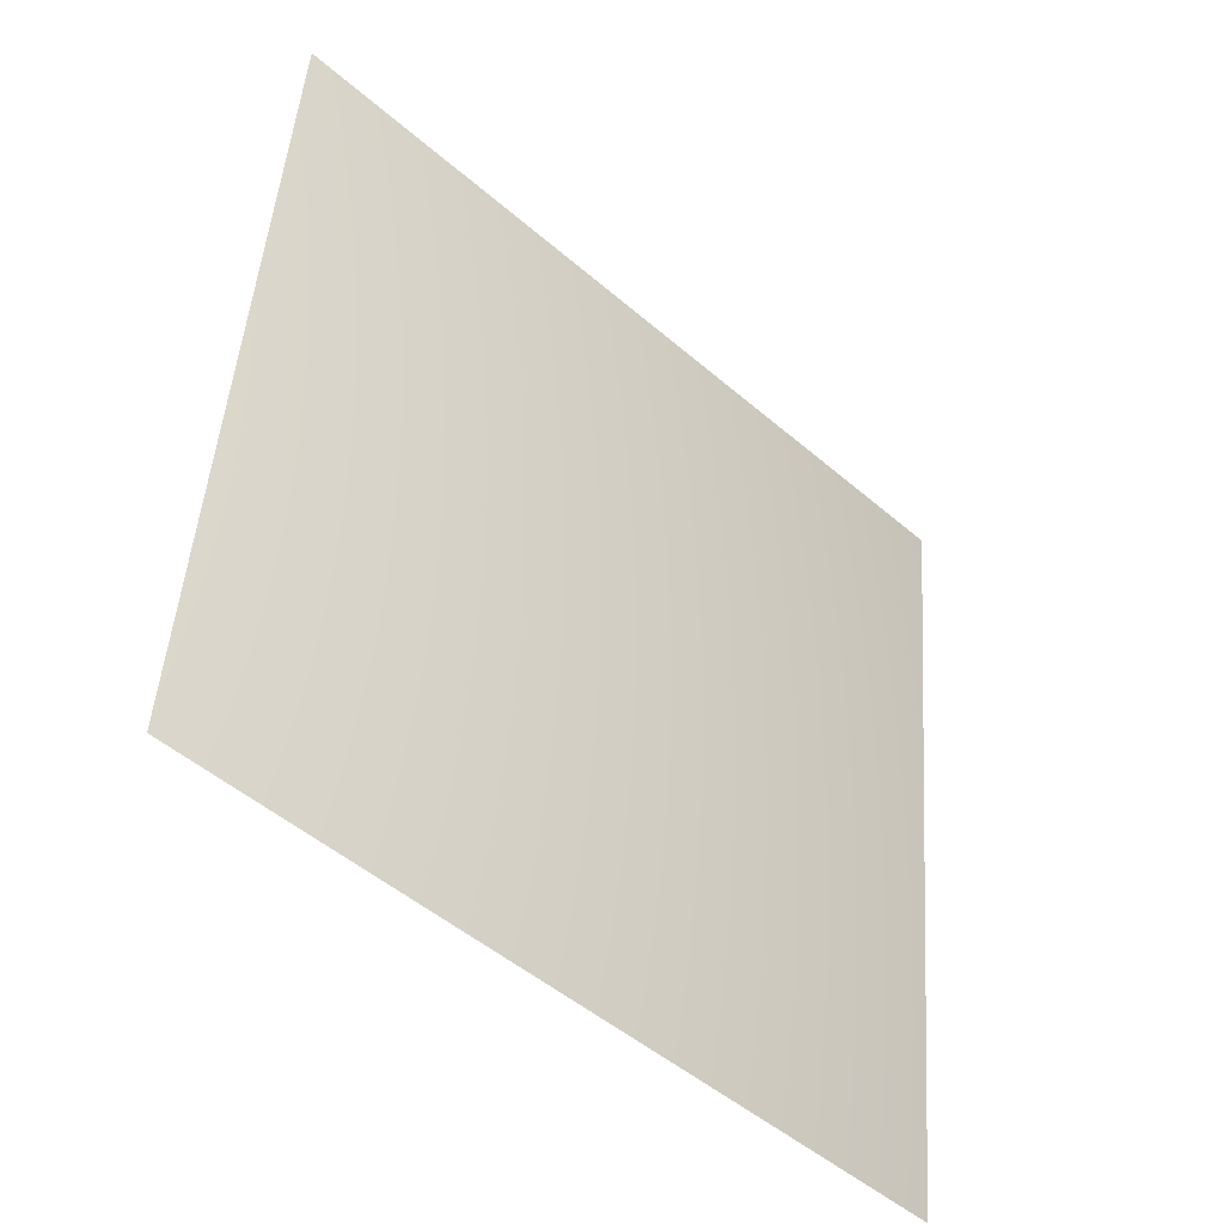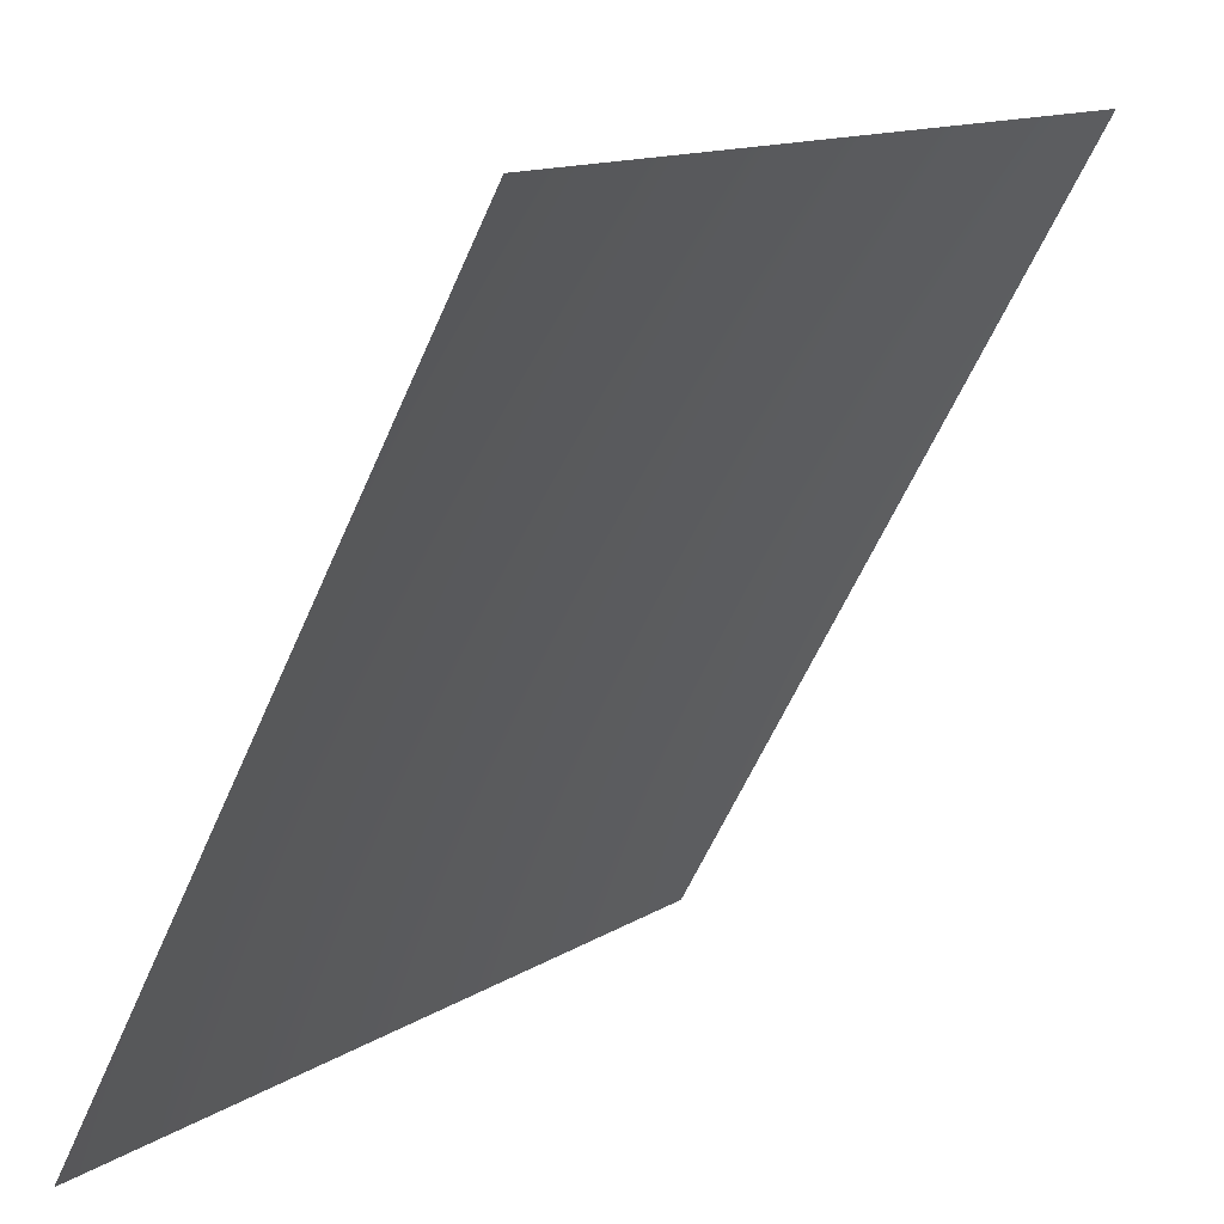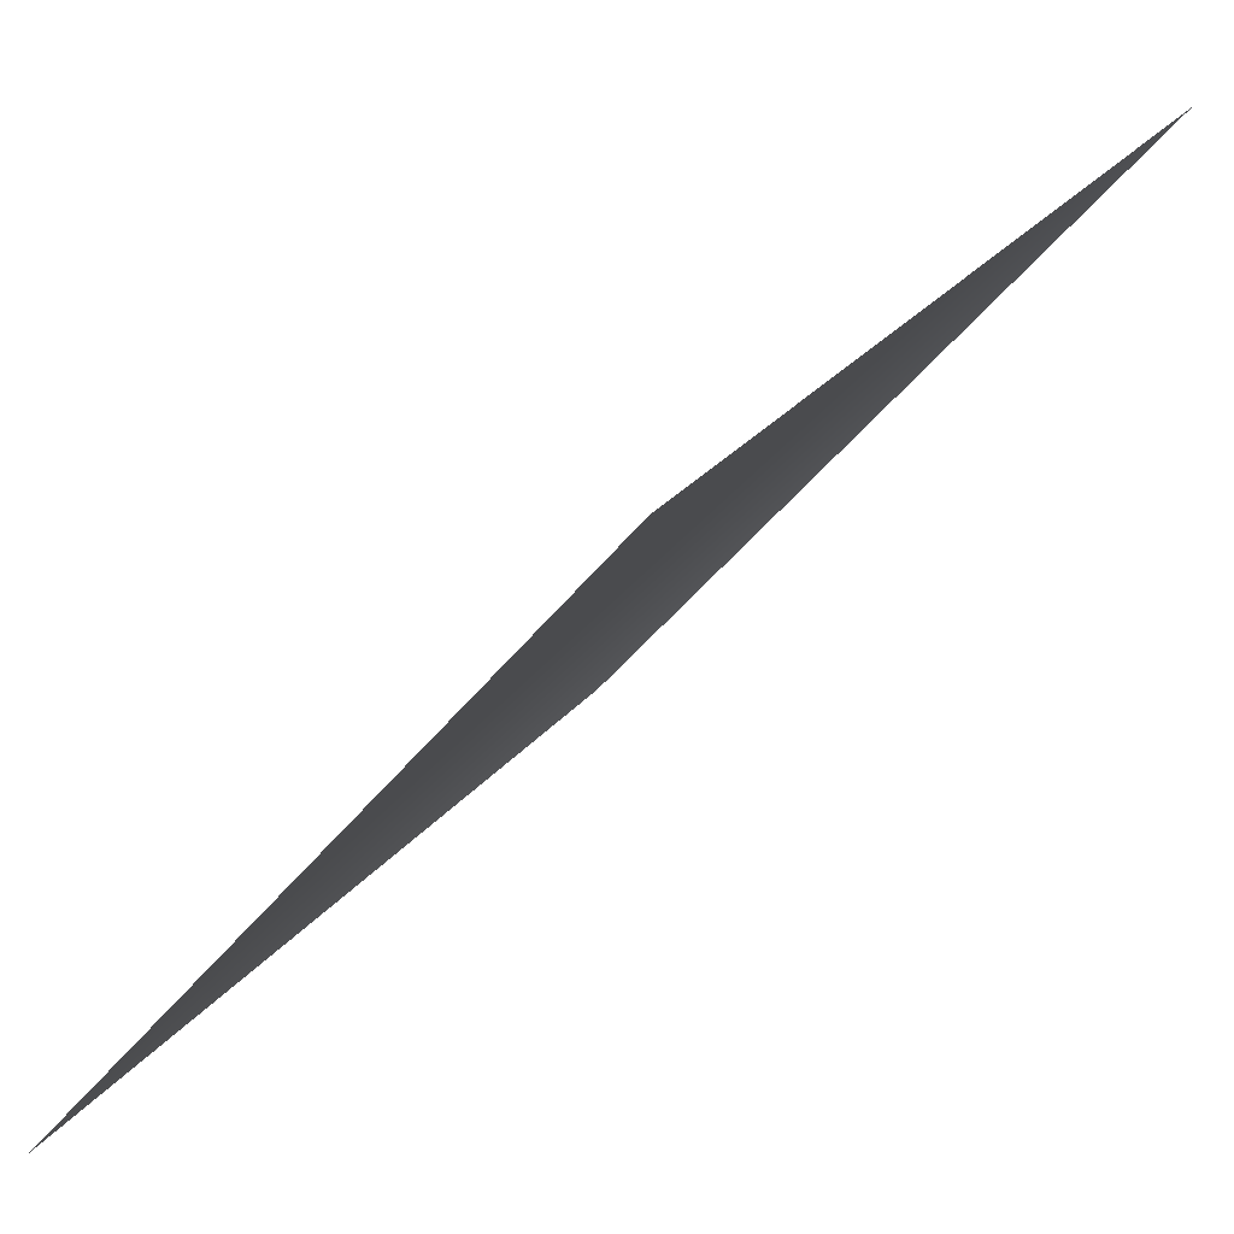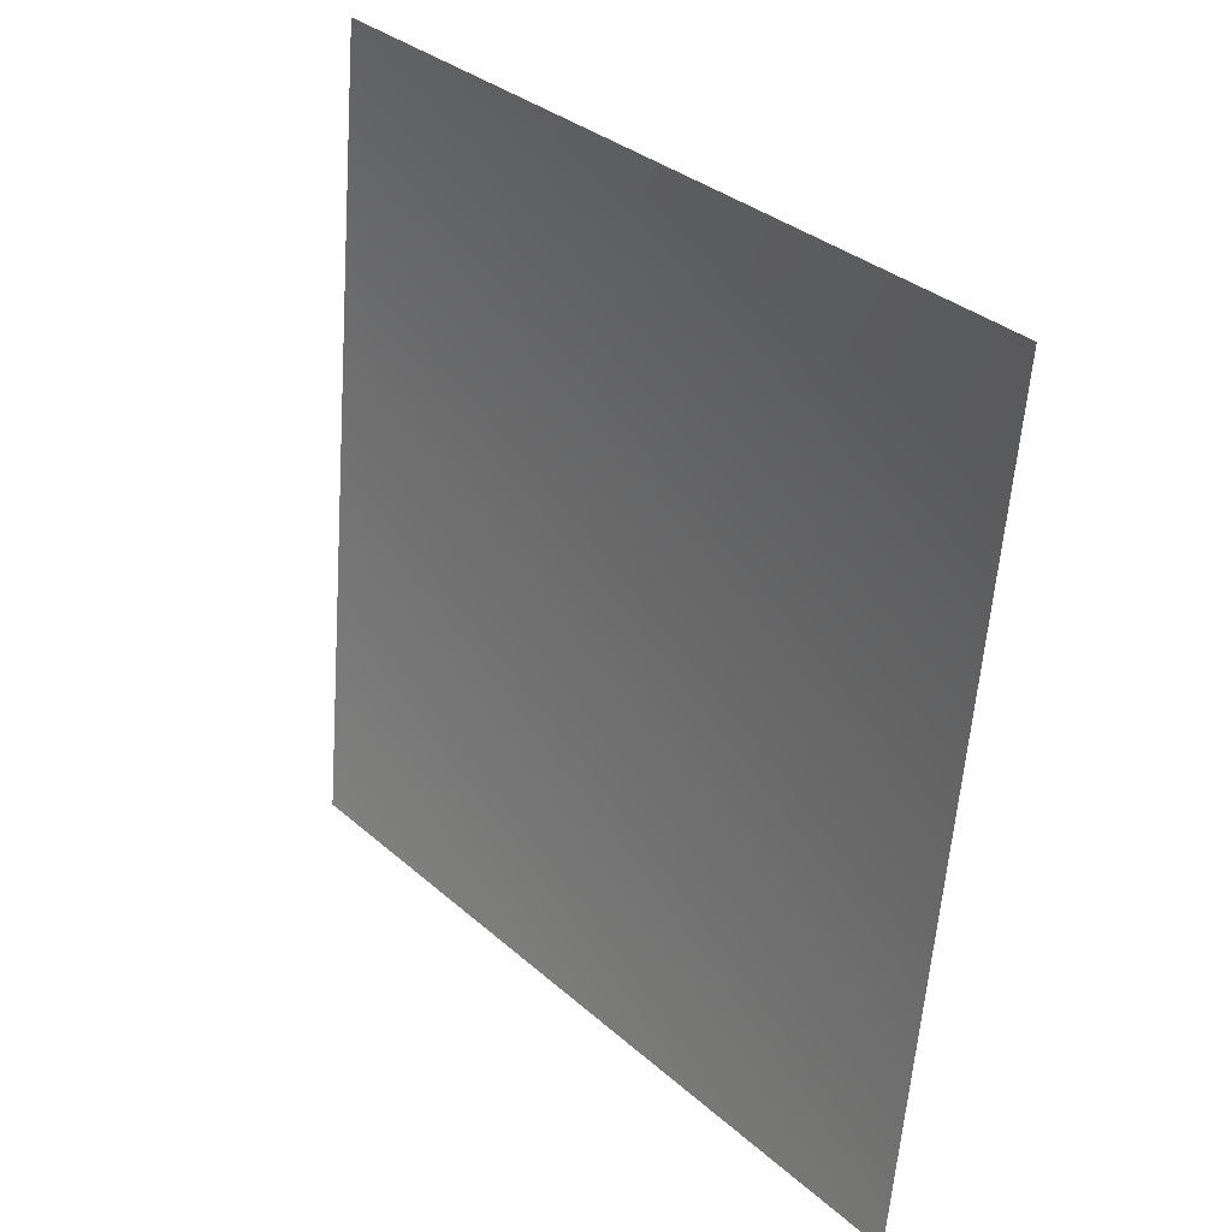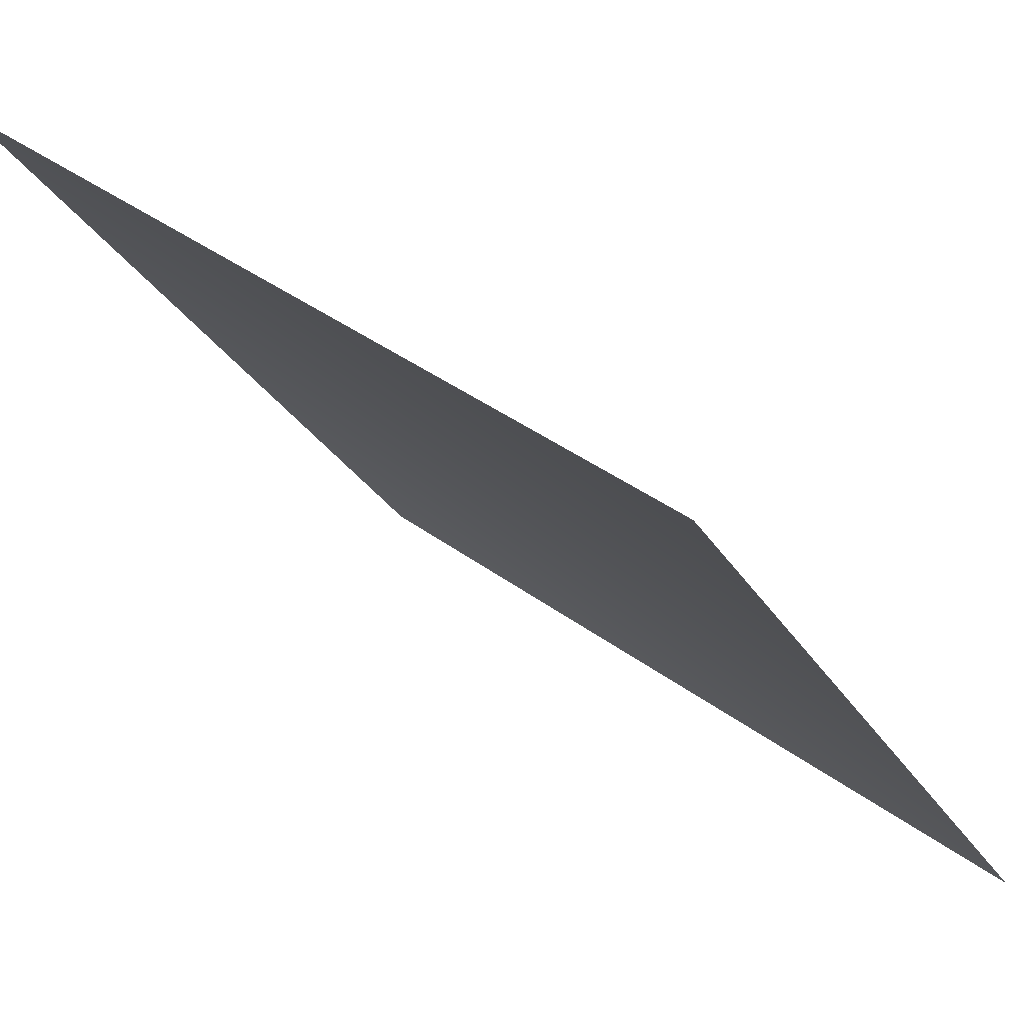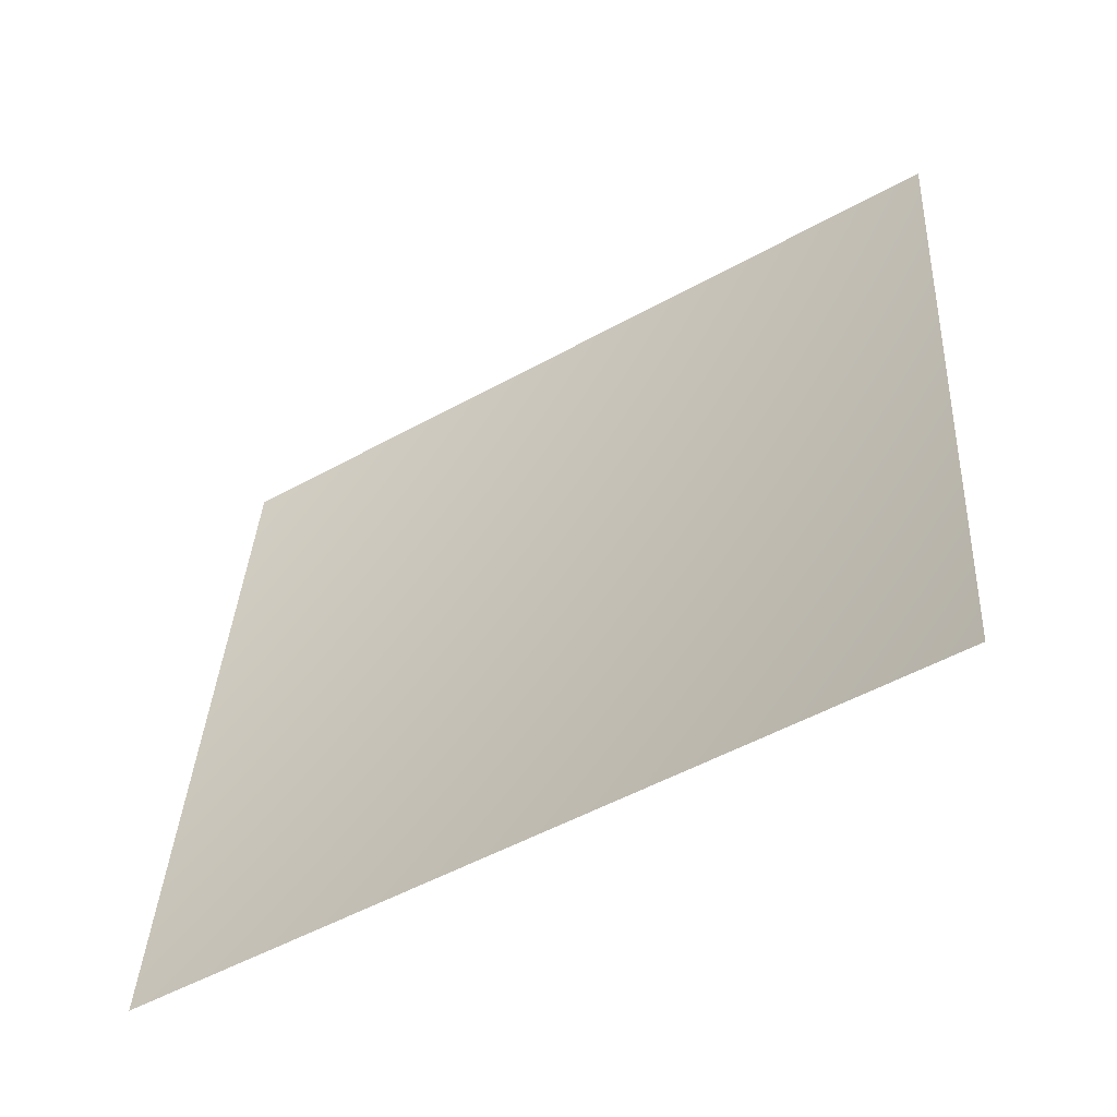
<metadata>
{"format":"obj","ext":"obj","renderer":"f3d","projection":"perspective","resolution":1024,"background":"white","views":[{"elev":-48.8,"azim":6.7,"up":"+Y"},{"elev":-56.7,"azim":151.9,"up":"+Z"},{"elev":-36.1,"azim":142.7,"up":"+Z"},{"elev":32.4,"azim":-78.8,"up":"+Y"},{"elev":30.8,"azim":-49.4,"up":"+Z"},{"elev":-51.5,"azim":-98.3,"up":"+Y"}]}
</metadata>
<code>
v 6681 -1598 4464
v 5681 -1598 5681
v 5793 1.819e-12 5793
v 6811 2.728e-12 4551
f 1 2 3
f 1 3 4

</code>
